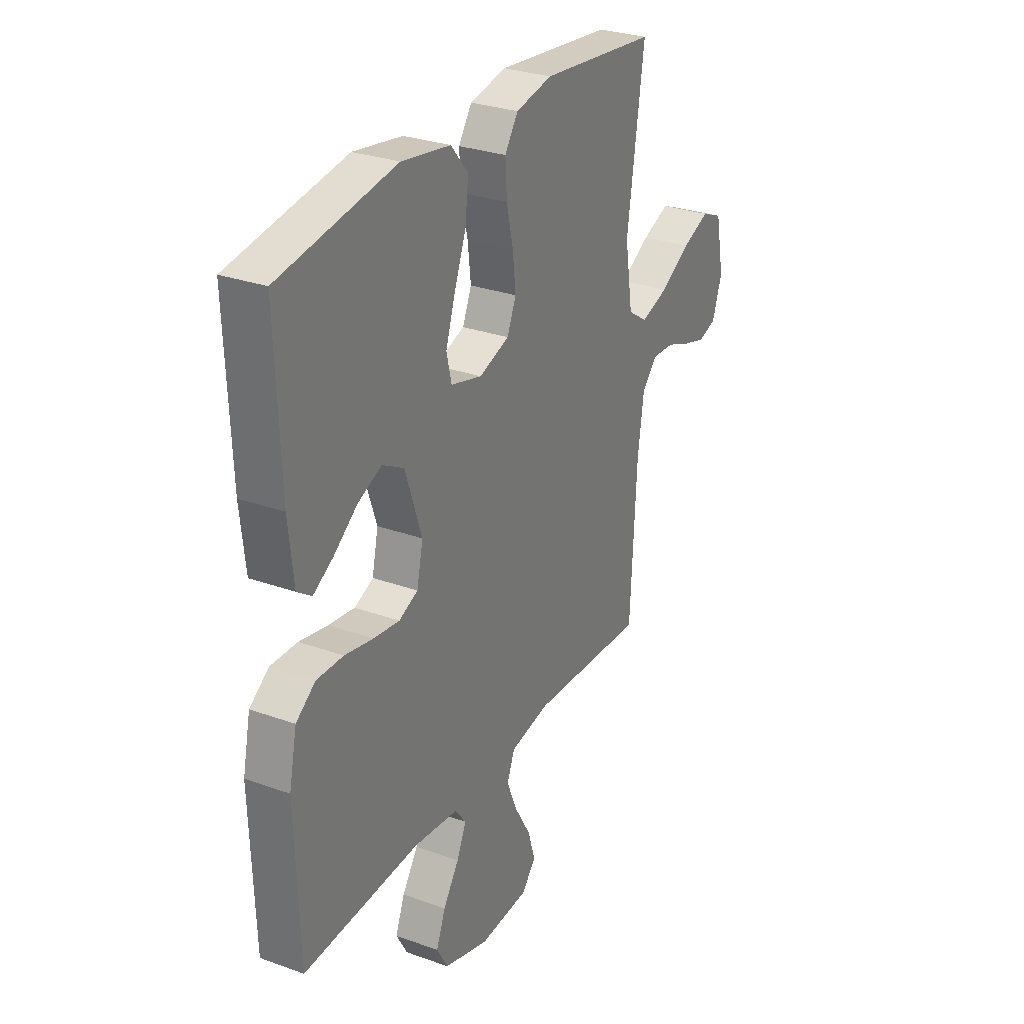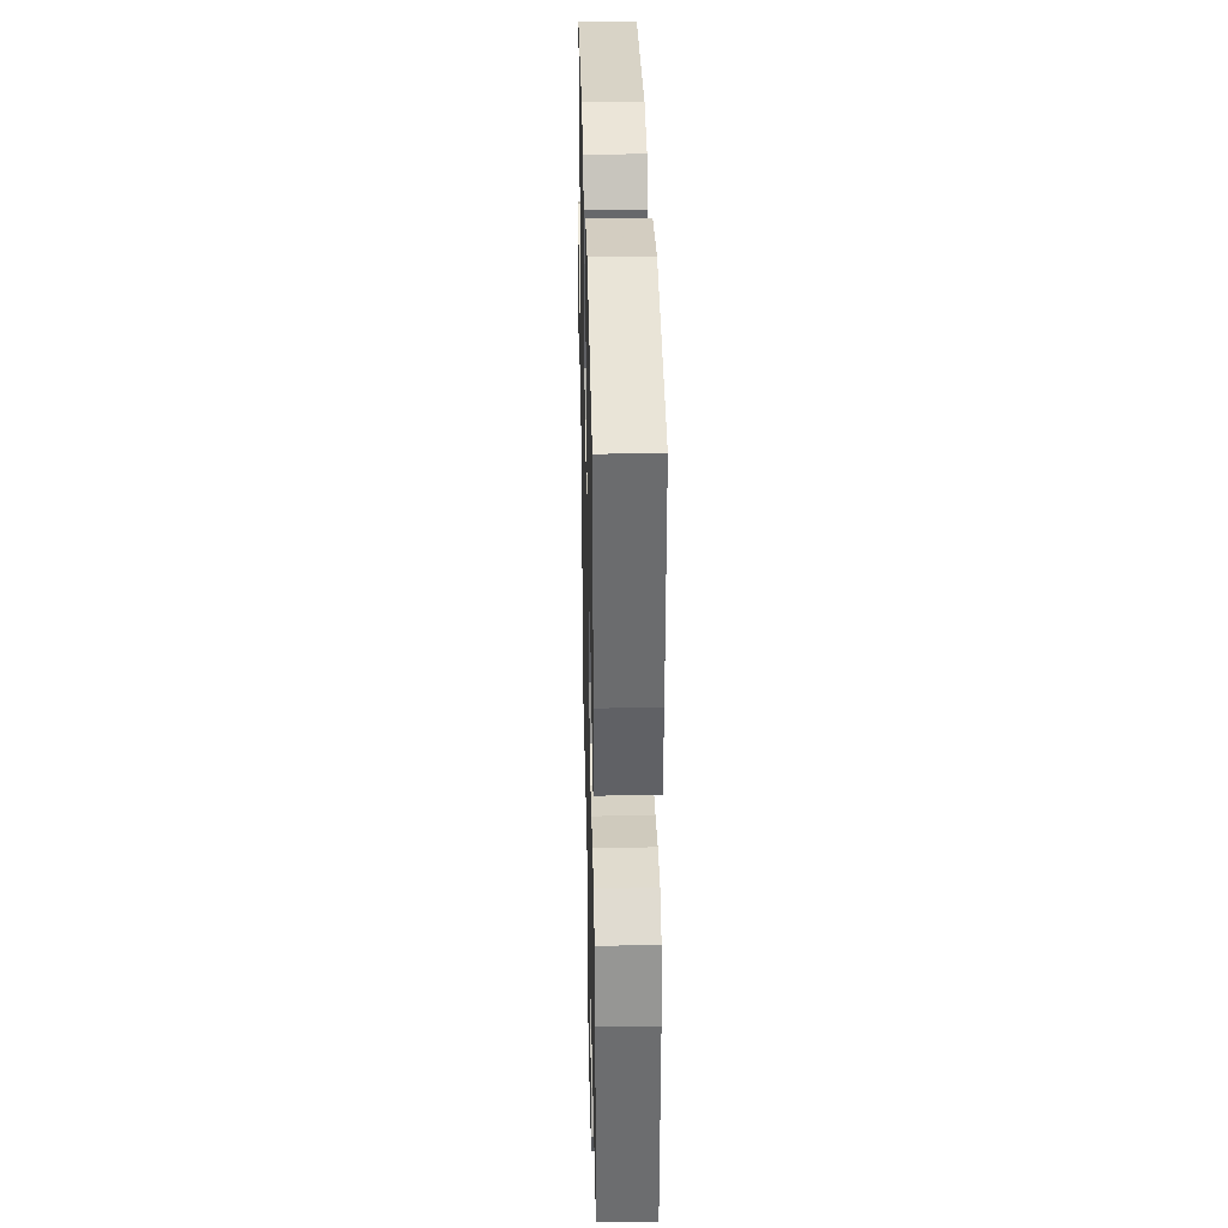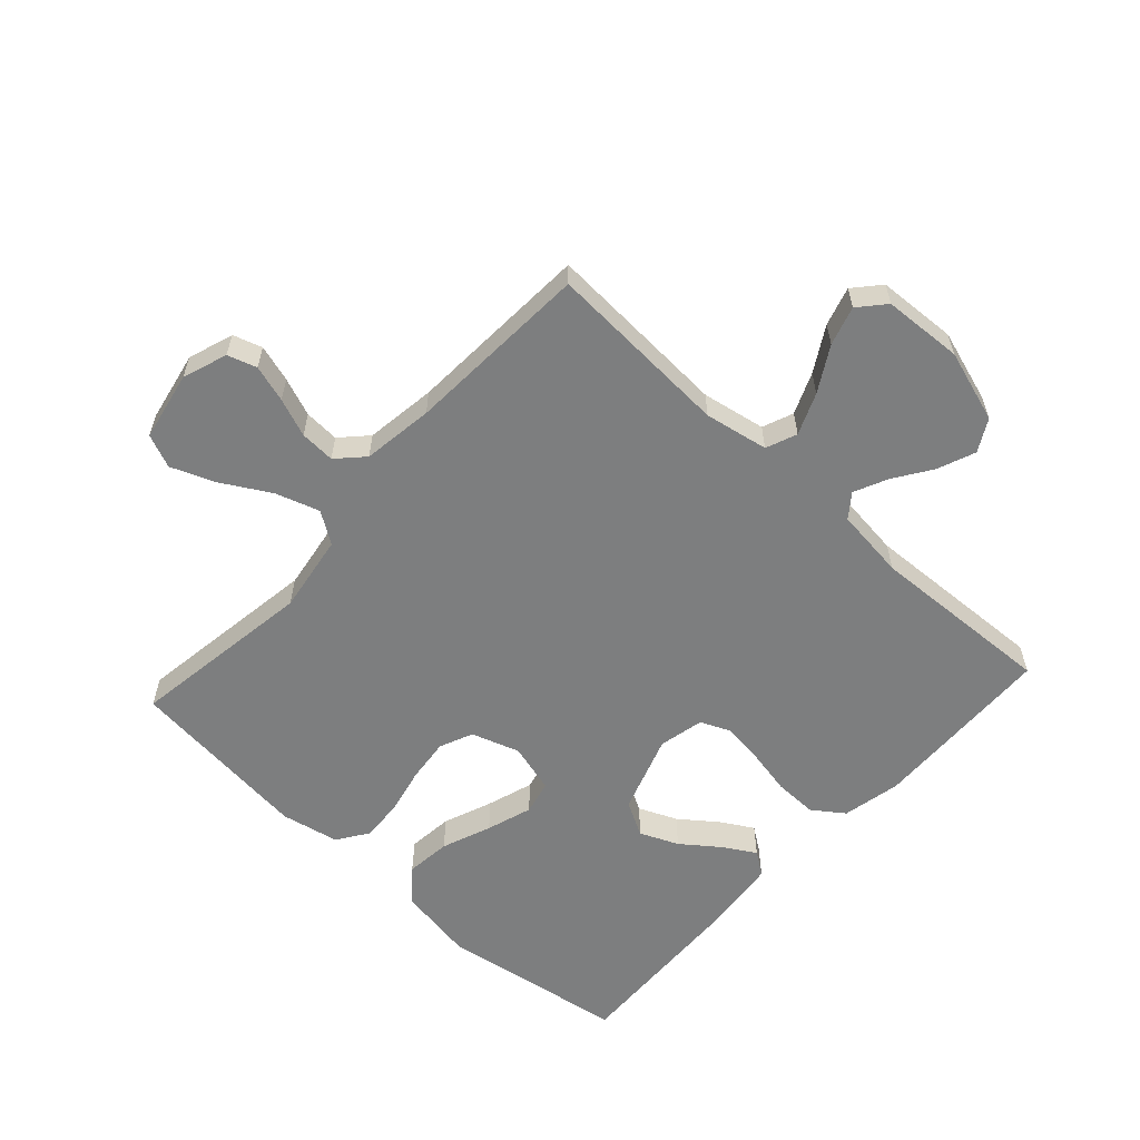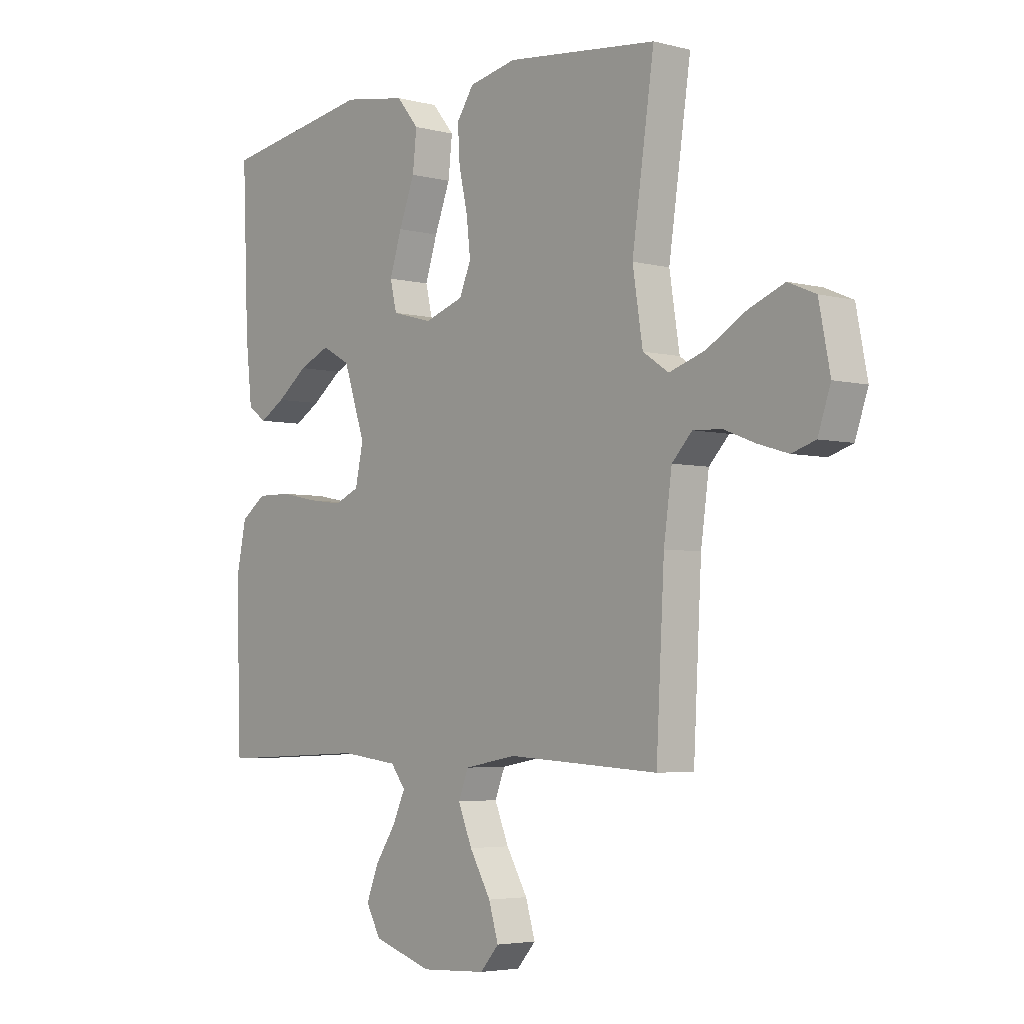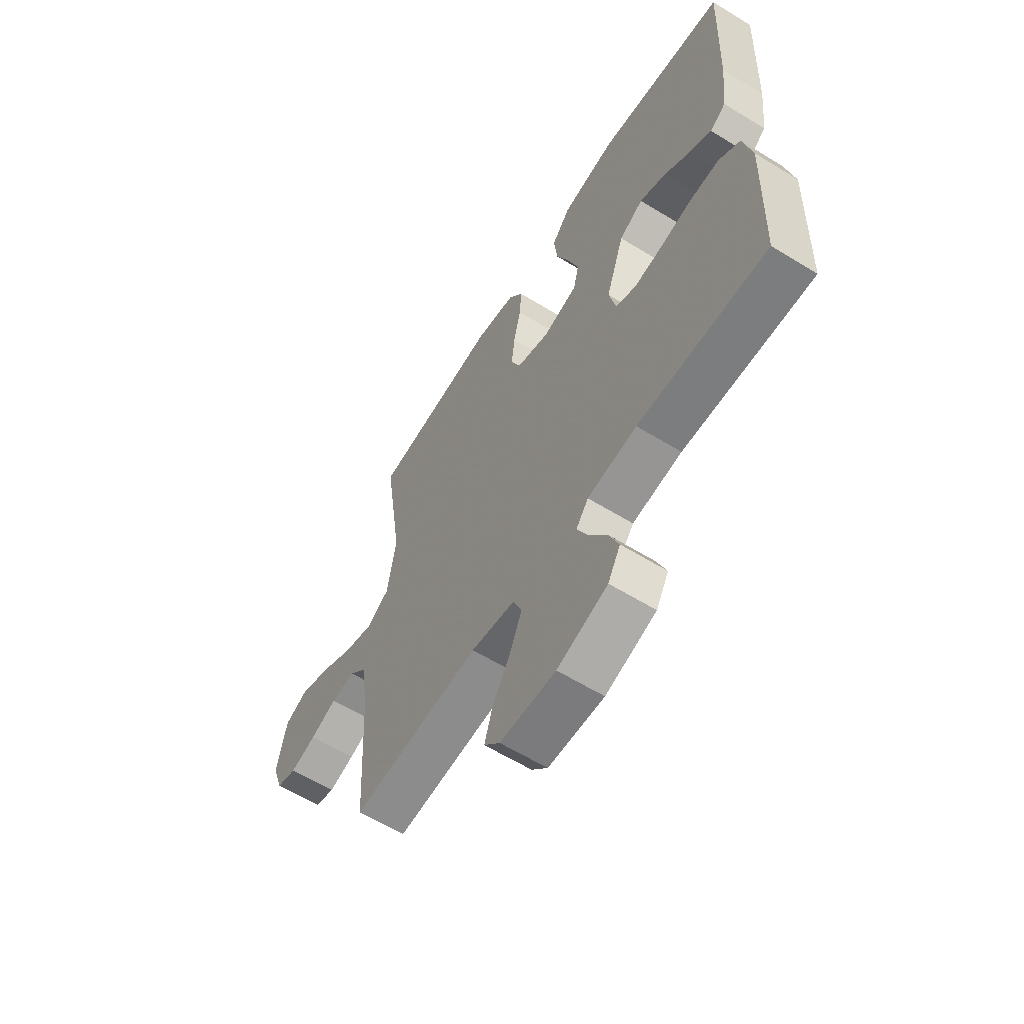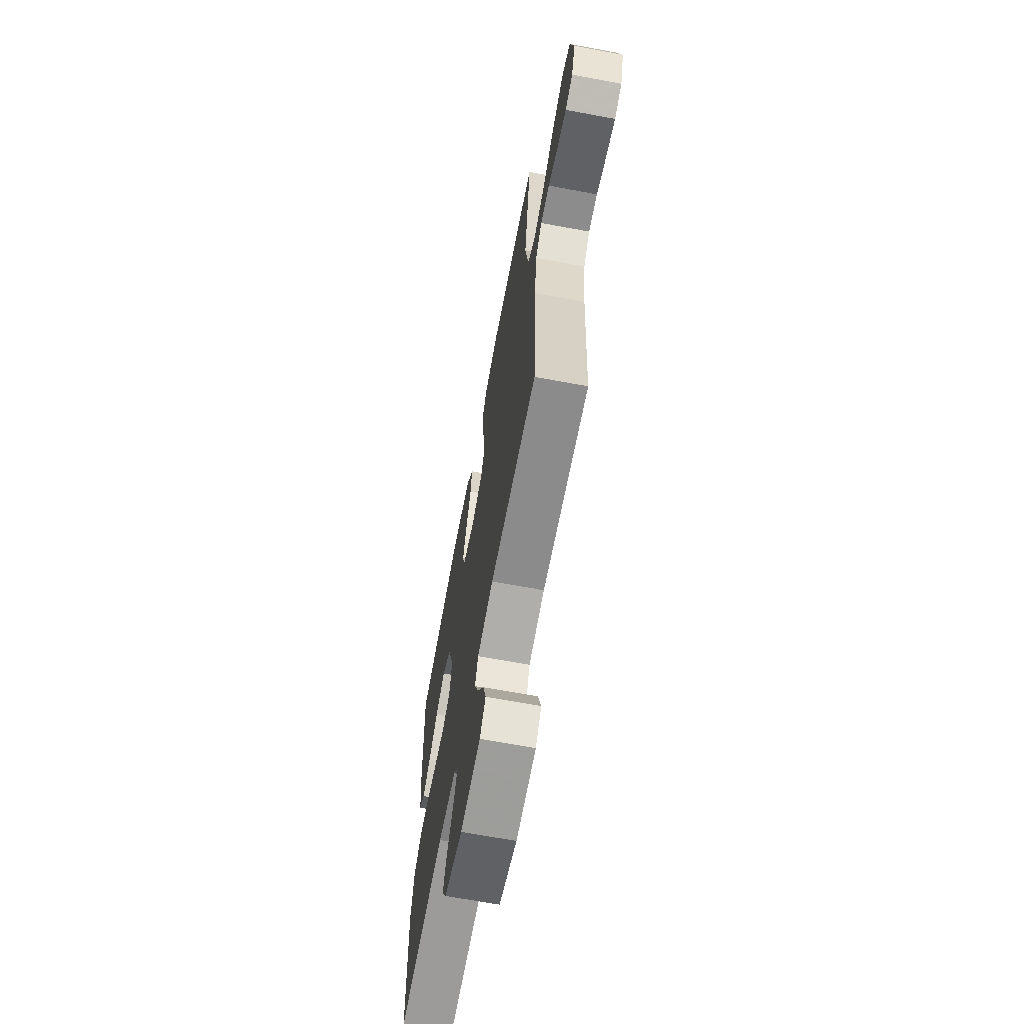
<metadata>
{"format":"obj","ext":"obj","renderer":"f3d","projection":"perspective","resolution":1024,"background":"white","views":[{"elev":29.2,"azim":-62.0,"up":"+Z"},{"elev":34.3,"azim":-91.3,"up":"+Z"},{"elev":-59.3,"azim":137.6,"up":"+Y"},{"elev":-4.2,"azim":49.9,"up":"+Z"},{"elev":-61.4,"azim":-122.0,"up":"+Z"},{"elev":-67.2,"azim":79.4,"up":"+Z"}]}
</metadata>
<code>
v 0.5 0.07 0.5
v 0.456 0.07 0.2
v 0.476 0.07 0.073
v 0.527 0.07 0.039
v 0.598 0.07 0.062
v 0.676 0.07 0.107
v 0.747 0.07 0.135
v 0.801 0.07 0.112
v 0.823 0.07 0
v 0.798 0.07 -0.073
v 0.751 0.07 -0.088
v 0.691 0.07 -0.07
v 0.629 0.07 -0.046
v 0.572 0.07 -0.043
v 0.532 0.07 -0.085
v 0.516 0.07 -0.2
v 0.5 0.07 -0.5
v 0.2 0.07 -0.483
v 0.097 0.07 -0.502
v 0.077 0.07 -0.552
v 0.105 0.07 -0.619
v 0.147 0.07 -0.691
v 0.166 0.07 -0.754
v 0.129 0.07 -0.796
v 0 0.07 -0.803
v -0.117 0.07 -0.766
v -0.146 0.07 -0.714
v -0.122 0.07 -0.653
v -0.081 0.07 -0.592
v -0.056 0.07 -0.538
v -0.085 0.07 -0.5
v -0.2 0.07 -0.486
v -0.5 0.07 -0.5
v -0.51 0.07 -0.2
v -0.49 0.07 -0.105
v -0.44 0.07 -0.069
v -0.371 0.07 -0.07
v -0.297 0.07 -0.085
v -0.23 0.07 -0.094
v -0.181 0.07 -0.073
v -0.165 0.07 0
v -0.208 0.07 0.127
v -0.264 0.07 0.158
v -0.326 0.07 0.131
v -0.387 0.07 0.085
v -0.438 0.07 0.055
v -0.475 0.07 0.081
v -0.488 0.07 0.2
v -0.5 0.07 0.5
v -0.2 0.07 0.548
v -0.074 0.07 0.527
v -0.03 0.07 0.474
v -0.038 0.07 0.401
v -0.069 0.07 0.321
v -0.093 0.07 0.247
v -0.08 0.07 0.192
v 0 0.07 0.17
v 0.078 0.07 0.196
v 0.101 0.07 0.25
v 0.093 0.07 0.321
v 0.076 0.07 0.396
v 0.072 0.07 0.464
v 0.106 0.07 0.514
v 0.2 0.07 0.533
v 0.5 0 0.5
v 0.456 0 0.2
v 0.476 0 0.073
v 0.527 0 0.039
v 0.598 0 0.062
v 0.676 0 0.107
v 0.747 0 0.135
v 0.801 0 0.112
v 0.823 0 0
v 0.798 0 -0.073
v 0.751 0 -0.088
v 0.691 0 -0.07
v 0.629 0 -0.046
v 0.572 0 -0.043
v 0.532 0 -0.085
v 0.516 0 -0.2
v 0.5 0 -0.5
v 0.2 0 -0.483
v 0.097 0 -0.502
v 0.077 0 -0.552
v 0.105 0 -0.619
v 0.147 0 -0.691
v 0.166 0 -0.754
v 0.129 0 -0.796
v 0 0 -0.803
v -0.117 0 -0.766
v -0.146 0 -0.714
v -0.122 0 -0.653
v -0.081 0 -0.592
v -0.056 0 -0.538
v -0.085 0 -0.5
v -0.2 0 -0.486
v -0.5 0 -0.5
v -0.51 0 -0.2
v -0.49 0 -0.105
v -0.44 0 -0.069
v -0.371 0 -0.07
v -0.297 0 -0.085
v -0.23 0 -0.094
v -0.181 0 -0.073
v -0.165 0 0
v -0.208 0 0.127
v -0.264 0 0.158
v -0.326 0 0.131
v -0.387 0 0.085
v -0.438 0 0.055
v -0.475 0 0.081
v -0.488 0 0.2
v -0.5 0 0.5
v -0.2 0 0.548
v -0.074 0 0.527
v -0.03 0 0.474
v -0.038 0 0.401
v -0.069 0 0.321
v -0.093 0 0.247
v -0.08 0 0.192
v 0 0 0.17
v 0.078 0 0.196
v 0.101 0 0.25
v 0.093 0 0.321
v 0.076 0 0.396
v 0.072 0 0.464
v 0.106 0 0.514
v 0.2 0 0.533
f 63 64 1 2
f 60 61 62 63
f 59 60 63 2
f 58 59 2 3
f 57 58 3 4
f 51 52 53 54
f 51 54 55
f 50 51 55
f 49 50 55 56
f 44 45 46 47
f 43 44 47 48
f 35 36 37 38
f 35 38 39
f 32 33 34 35
f 31 32 35 39
f 30 31 39 40
f 26 27 28 29
f 26 29 30
f 25 26 30
f 24 25 30
f 21 22 23 24
f 20 21 24 30
f 19 20 30 40
f 16 17 18
f 15 16 18 19
f 14 15 19 40
f 10 11 12 13
f 8 9 10 13
f 8 13 14
f 5 6 7 8
f 4 5 8 14
f 57 4 14 40
f 43 48 49 56
f 42 43 56 57
f 41 42 57
f 40 41 57
f 66 65 128 127
f 127 126 125 124
f 66 127 124 123
f 67 66 123 122
f 68 67 122 121
f 118 117 116 115
f 119 118 115
f 119 115 114
f 120 119 114 113
f 111 110 109 108
f 112 111 108 107
f 102 101 100 99
f 103 102 99
f 99 98 97 96
f 103 99 96 95
f 104 103 95 94
f 93 92 91 90
f 94 93 90
f 94 90 89
f 94 89 88
f 88 87 86 85
f 94 88 85 84
f 104 94 84 83
f 82 81 80
f 83 82 80 79
f 104 83 79 78
f 77 76 75 74
f 77 74 73 72
f 78 77 72
f 72 71 70 69
f 78 72 69 68
f 104 78 68 121
f 120 113 112 107
f 121 120 107 106
f 121 106 105
f 121 105 104
f 1 65 66 2
f 2 66 67 3
f 3 67 68 4
f 4 68 69 5
f 5 69 70 6
f 6 70 71 7
f 7 71 72 8
f 8 72 73 9
f 9 73 74 10
f 10 74 75 11
f 11 75 76 12
f 12 76 77 13
f 13 77 78 14
f 14 78 79 15
f 15 79 80 16
f 16 80 81 17
f 17 81 82 18
f 18 82 83 19
f 19 83 84 20
f 20 84 85 21
f 21 85 86 22
f 22 86 87 23
f 23 87 88 24
f 24 88 89 25
f 25 89 90 26
f 26 90 91 27
f 27 91 92 28
f 28 92 93 29
f 29 93 94 30
f 30 94 95 31
f 31 95 96 32
f 32 96 97 33
f 33 97 98 34
f 34 98 99 35
f 35 99 100 36
f 36 100 101 37
f 37 101 102 38
f 38 102 103 39
f 39 103 104 40
f 40 104 105 41
f 41 105 106 42
f 42 106 107 43
f 43 107 108 44
f 44 108 109 45
f 45 109 110 46
f 46 110 111 47
f 47 111 112 48
f 48 112 113 49
f 49 113 114 50
f 50 114 115 51
f 51 115 116 52
f 52 116 117 53
f 53 117 118 54
f 54 118 119 55
f 55 119 120 56
f 56 120 121 57
f 57 121 122 58
f 58 122 123 59
f 59 123 124 60
f 60 124 125 61
f 61 125 126 62
f 62 126 127 63
f 63 127 128 64
f 64 128 65 1

</code>
